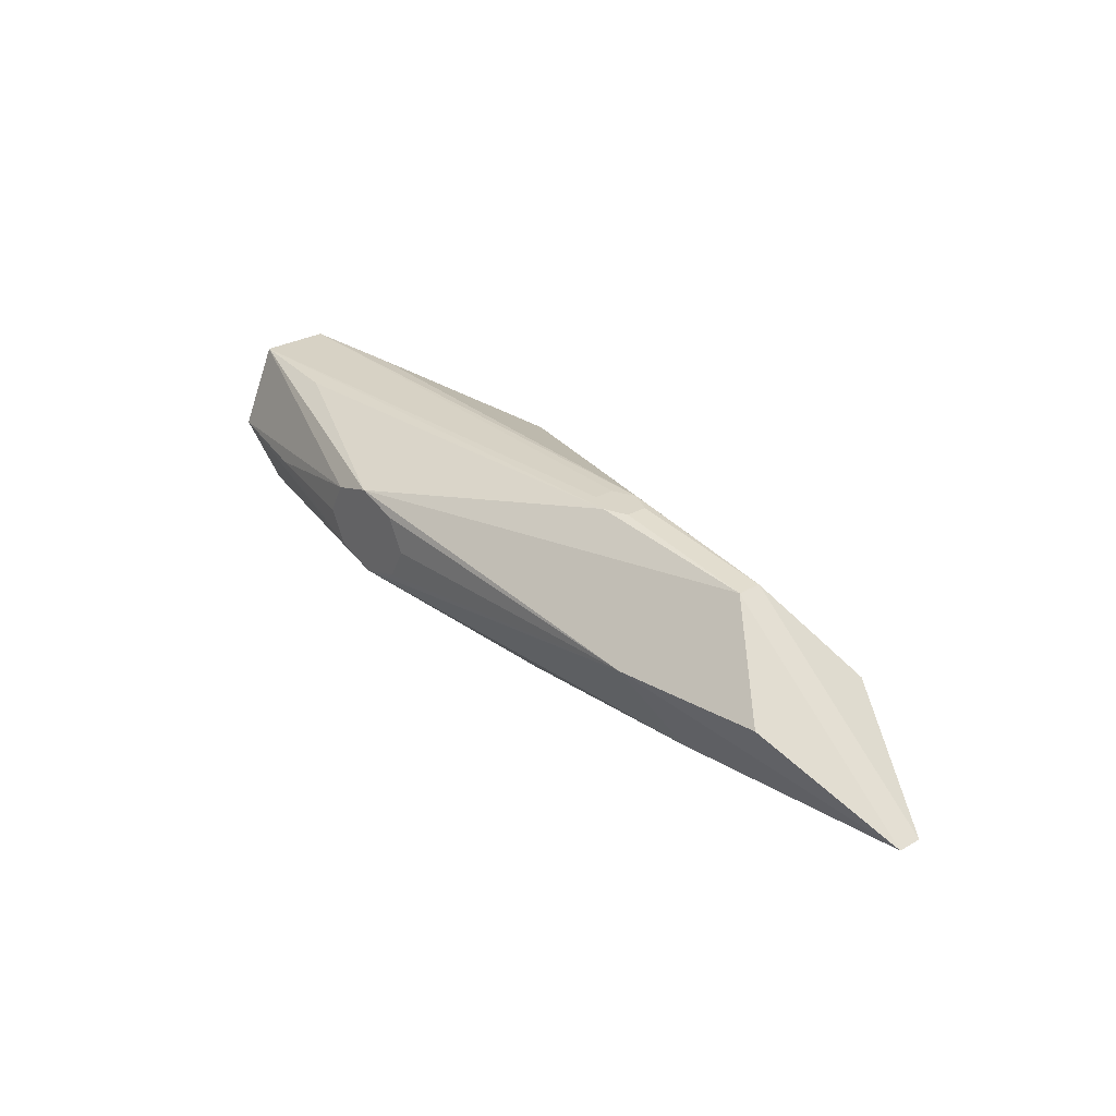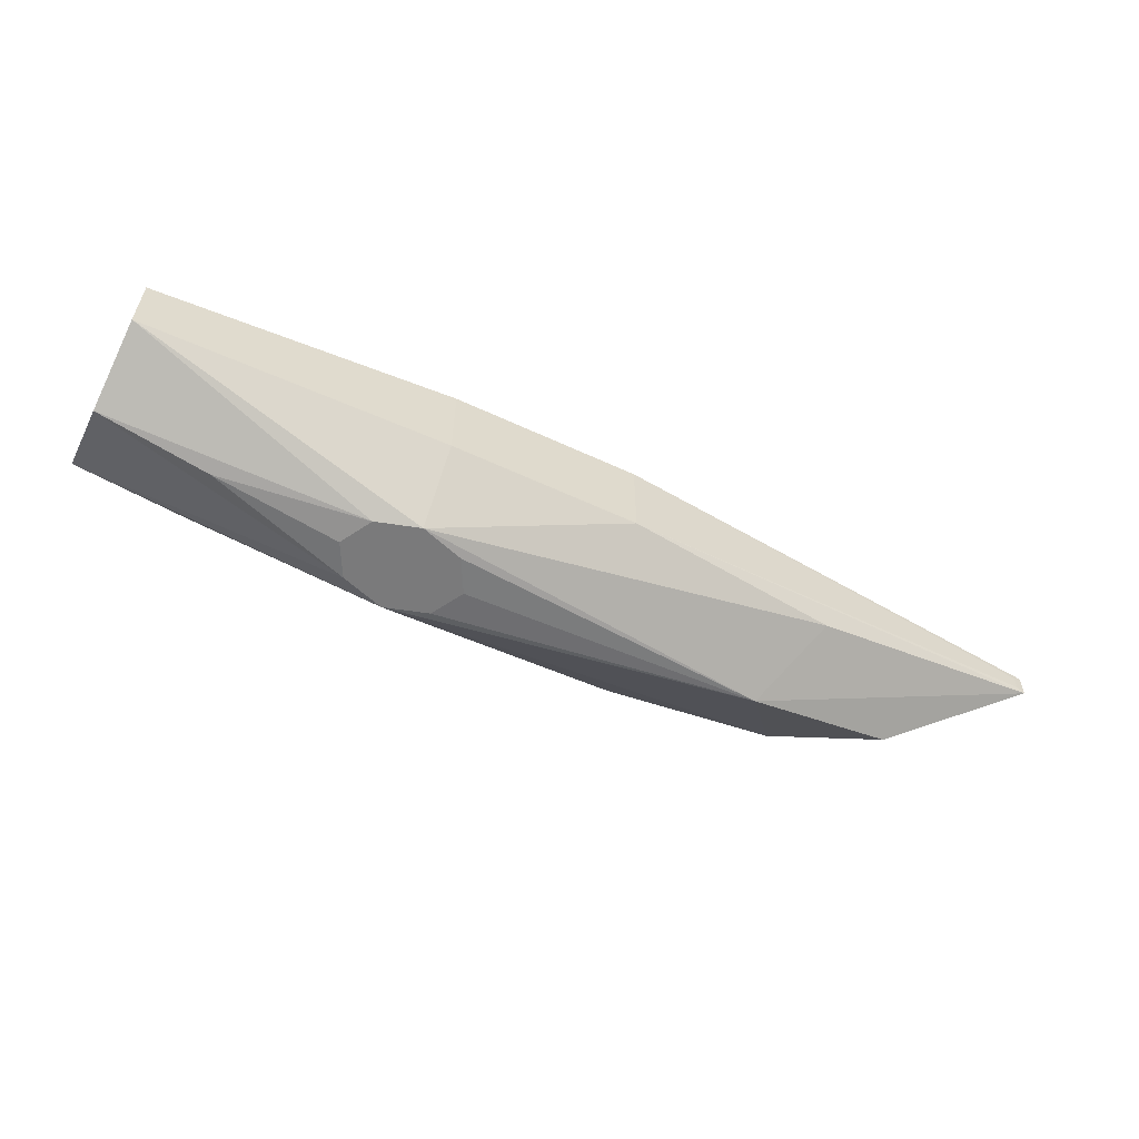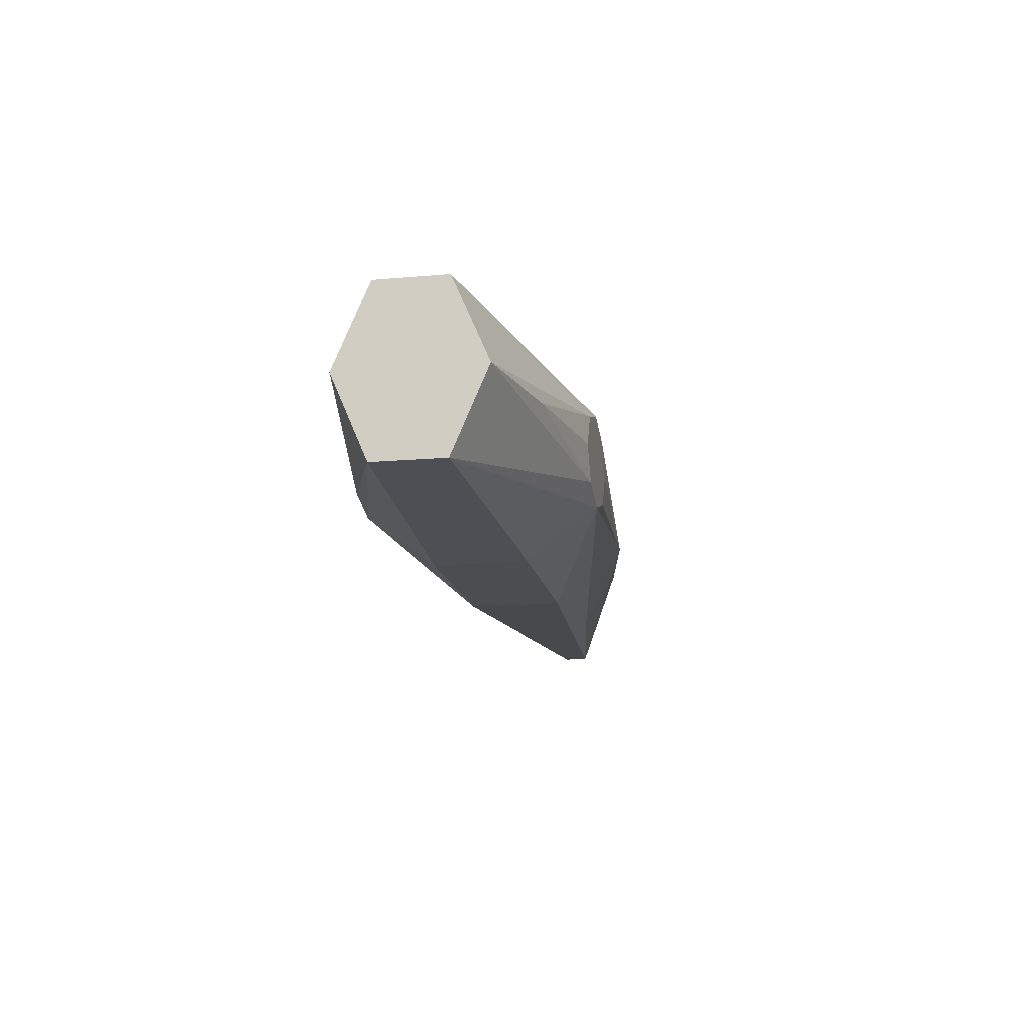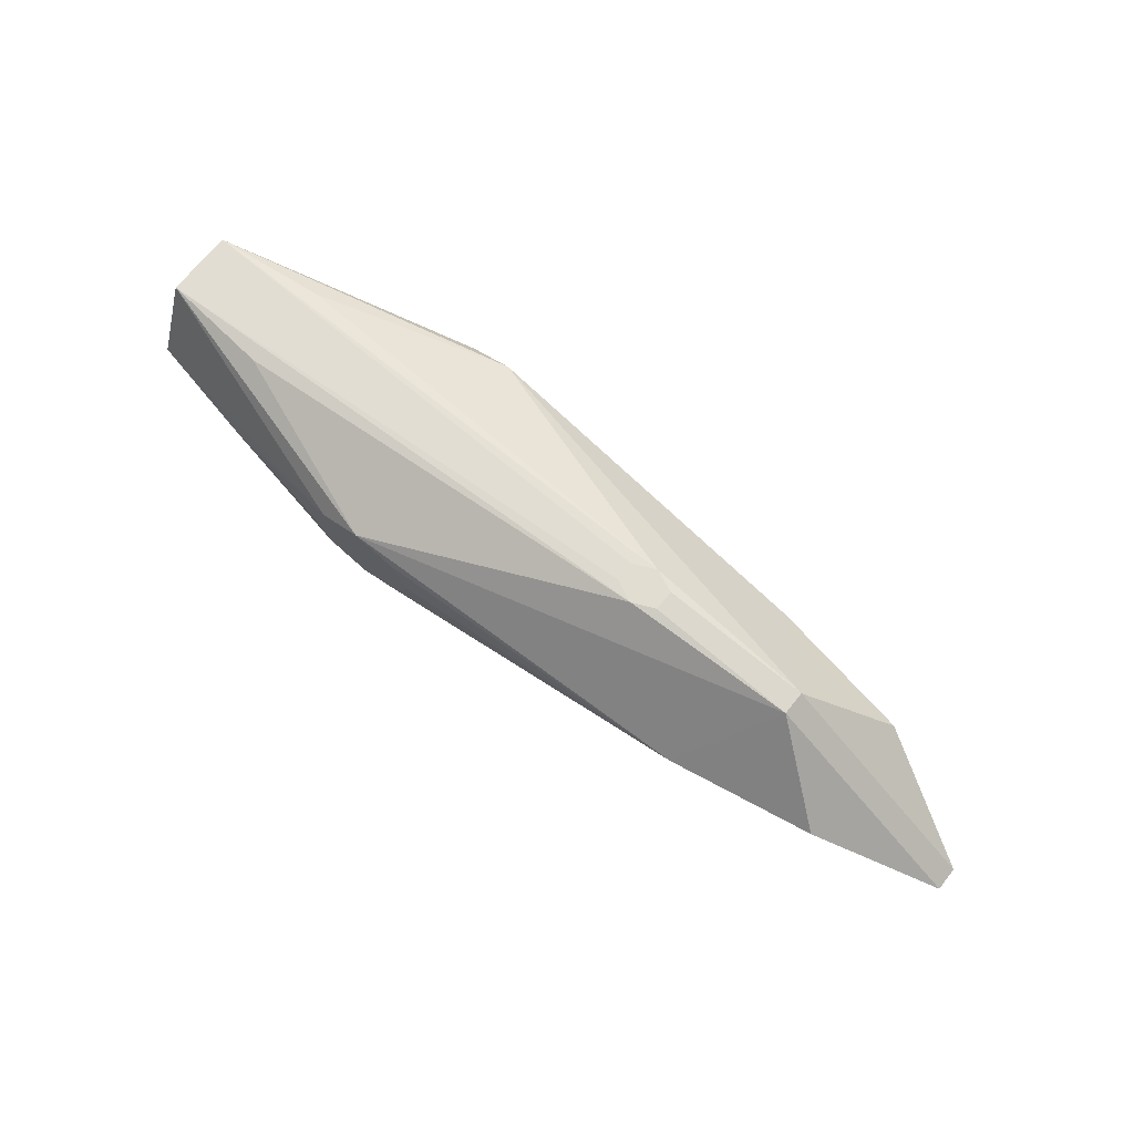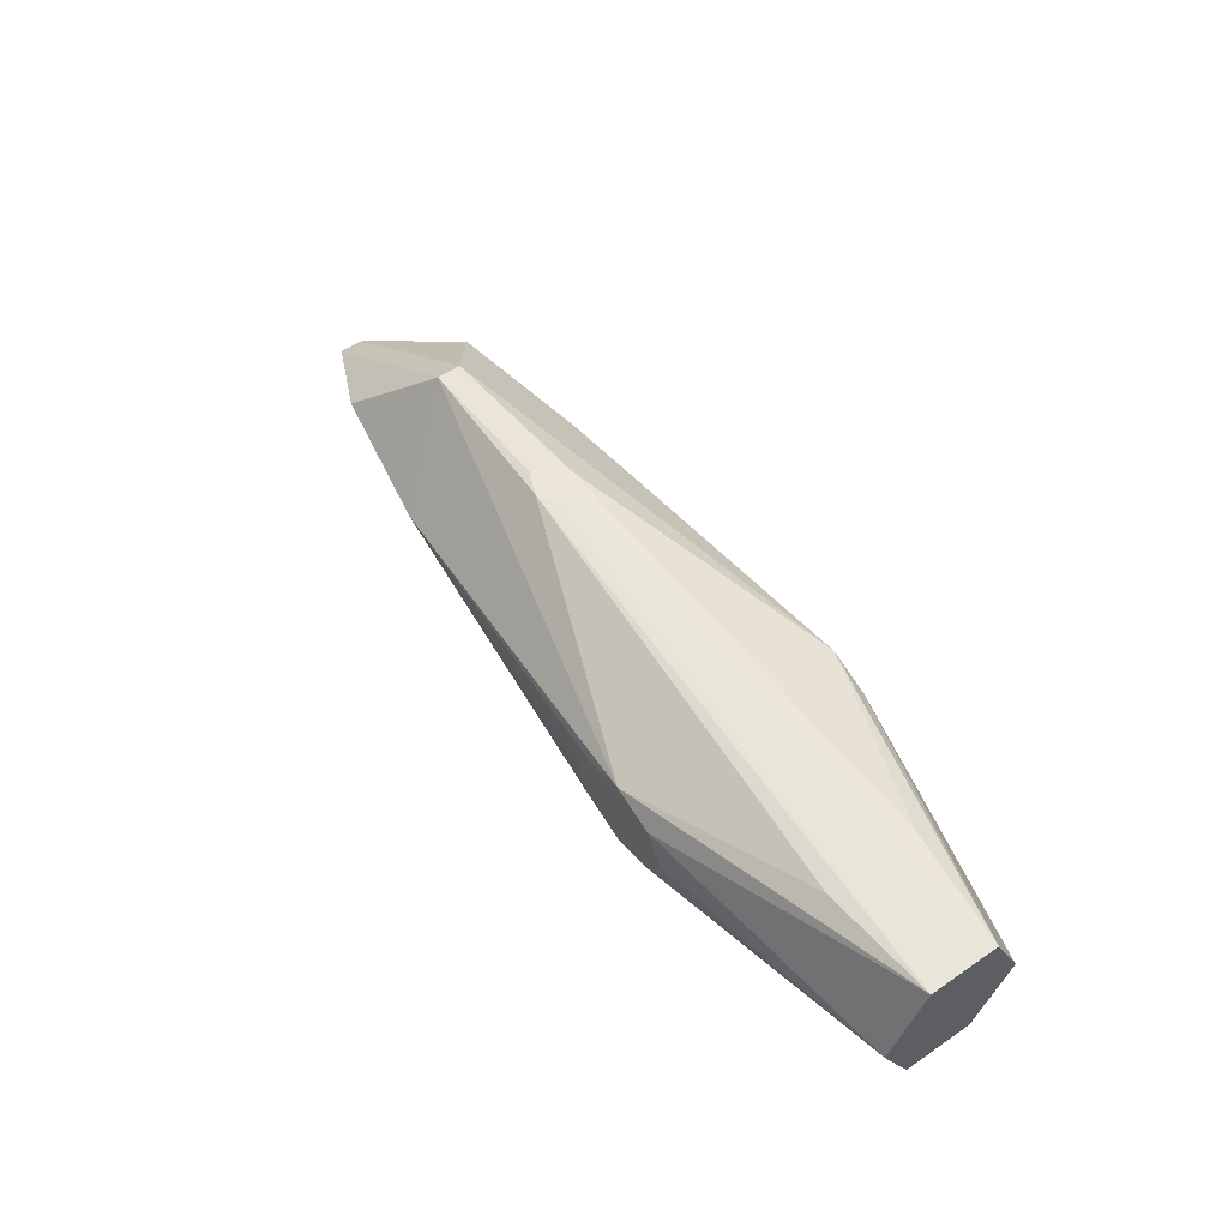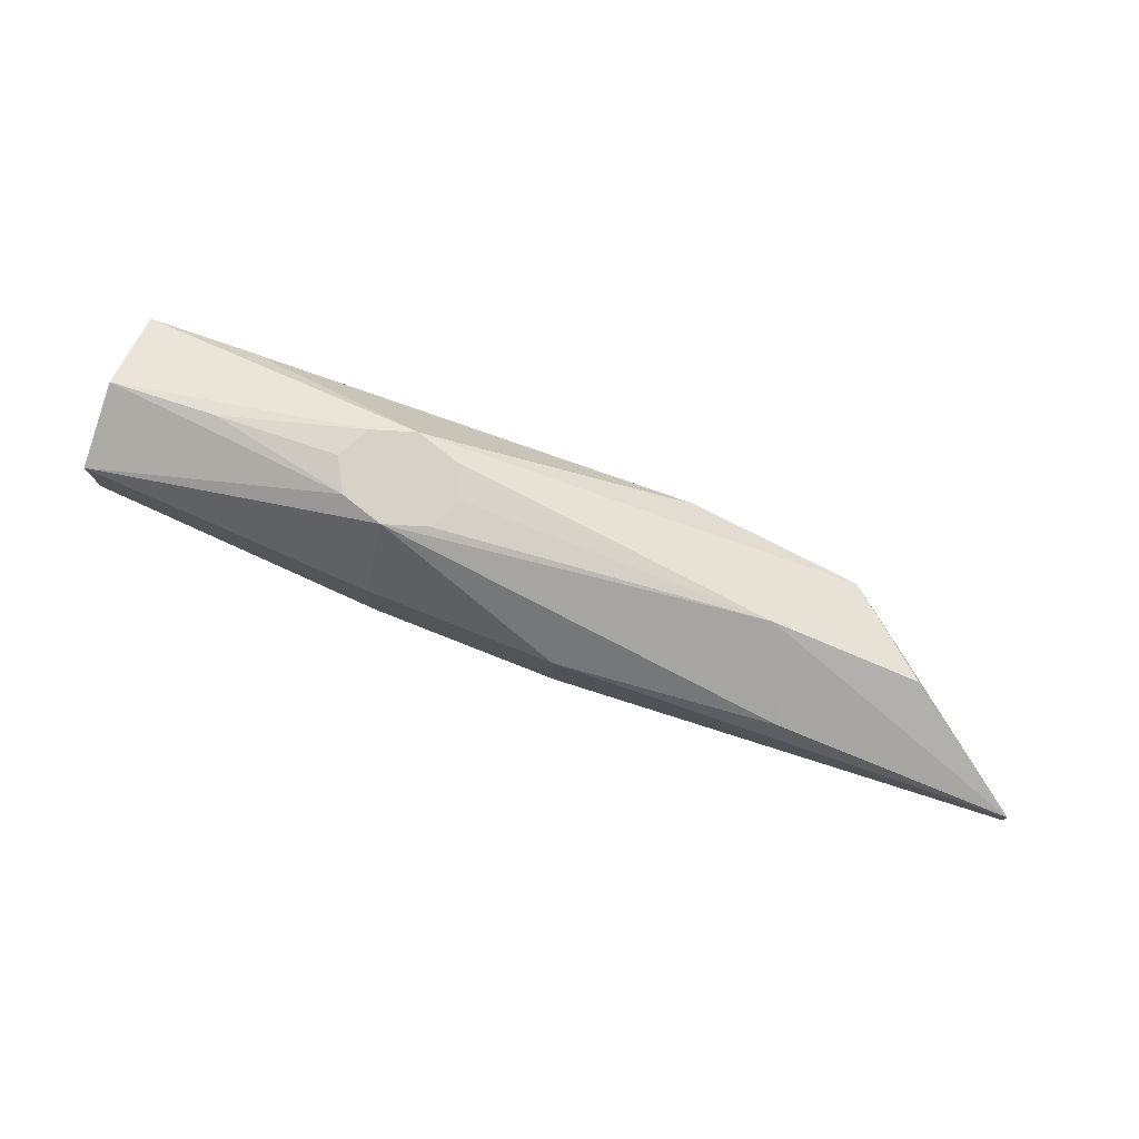
<metadata>
{"format":"obj","ext":"obj","renderer":"f3d","projection":"perspective","resolution":1024,"background":"white","views":[{"elev":29.2,"azim":50.2,"up":"+Y"},{"elev":-58.1,"azim":-26.5,"up":"+Z"},{"elev":-15.0,"azim":-79.5,"up":"+Y"},{"elev":68.9,"azim":38.6,"up":"+Y"},{"elev":57.2,"azim":-125.5,"up":"+Y"},{"elev":77.7,"azim":20.8,"up":"+Z"}]}
</metadata>
<code>
o DestryoerConvexHull
v 52.75 -16.75 9.673
v 58.66 16.75 2.506
v 44.96 4e-06 19.35
v 8.007 -20.83 9.673
v -69.94 -1.1e-05 19.35
v -69.94 16.75 9.673
v -30.96 -20.32 9.673
v -43.64 -1e-05 24.02
v -22 -6.84 24.02
v -18.29 -6e-06 24.02
v -22 6.84 24.02
v -39.93 -6.84 24.02
v -39.93 6.84 24.02
v -30.96 -9.673 24.02
v -30.96 9.673 24.02
v -93.53 -16.75 7.176
v -93.53 -1.5e-05 14.35
v -93.53 16.75 7.176
v 101.1 -16.75 2.515
v 75.29 8e-06 13.92
v 99.51 -16.88 1.615
v 55.73 13.17 6.103
v 22.68 20.22 4.277
v 17.96 20.22 2.074
v 27.5 20.22 2.203
v -72.93 16.75 9.355
v -75.51 -1.2e-05 18.16
v 52.75 -16.75 -9.673
v 58.66 16.75 -2.506
v 44.96 4e-06 -19.35
v 8.007 -20.83 -9.673
v -69.94 -1.1e-05 -19.35
v -69.94 16.75 -9.673
v -30.96 -20.32 -9.673
v -43.64 -1e-05 -24.02
v -22 -6.84 -24.02
v -18.29 -6e-06 -24.02
v -22 6.84 -24.02
v -39.93 -6.84 -24.02
v -39.93 6.84 -24.02
v -30.96 -9.673 -24.02
v -30.96 9.673 -24.02
v -93.53 -16.75 -7.176
v -93.53 -1.5e-05 -14.35
v -93.53 16.75 -7.176
v 101.1 -16.75 -2.515
v 75.29 8e-06 -13.92
v 99.51 -16.88 -1.615
v 55.73 13.17 -6.103
v 22.68 20.22 -4.277
v 17.96 20.22 -2.074
v 27.5 20.22 -2.203
v -72.93 16.75 -9.355
v -75.51 -1.2e-05 -18.16
f 31 7 34
f 30 36 37
f 36 41 39
f 36 39 35
f 36 35 40
f 36 40 42
f 36 42 38
f 36 38 37
f 38 30 37
f 49 47 30
f 47 46 30
f 46 28 30
f 28 41 30
f 41 36 30
f 38 42 30
f 42 49 30
f 29 47 49
f 42 29 49
f 29 46 47
f 29 25 2
f 48 31 46
f 31 28 46
f 31 41 28
f 31 34 41
f 34 43 41
f 43 39 41
f 40 45 42
f 45 53 42
f 53 33 42
f 33 50 42
f 50 29 42
f 50 52 29
f 34 16 43
f 2 20 19
f 20 3 19
f 3 1 19
f 1 4 19
f 4 21 19
f 52 23 25
f 46 2 19
f 45 24 51
f 16 17 18
f 46 21 48
f 16 44 43
f 44 39 43
f 44 54 39
f 54 32 39
f 32 35 39
f 35 32 40
f 32 54 40
f 54 44 40
f 44 45 40
f 48 4 31
f 51 50 45
f 50 53 45
f 50 33 53
f 51 24 23
f 44 18 45
f 51 52 50
f 22 20 2
f 25 23 2
f 23 15 2
f 15 22 2
f 22 3 20
f 10 9 3
f 9 14 3
f 14 1 3
f 22 15 3
f 15 11 3
f 11 10 3
f 14 4 1
f 14 7 4
f 14 16 7
f 14 12 16
f 12 17 16
f 26 23 18
f 23 24 18
f 17 13 18
f 13 15 18
f 15 26 18
f 26 6 23
f 6 15 23
f 6 26 15
f 13 8 12
f 13 12 14
f 13 14 9
f 13 9 10
f 13 10 11
f 13 11 15
f 27 13 17
f 12 27 17
f 8 5 12
f 5 27 12
f 27 5 13
f 5 8 13
f 31 4 7
f 29 52 25
f 34 7 16
f 52 51 23
f 46 29 2
f 45 18 24
f 46 19 21
f 48 21 4
f 44 16 18

</code>
